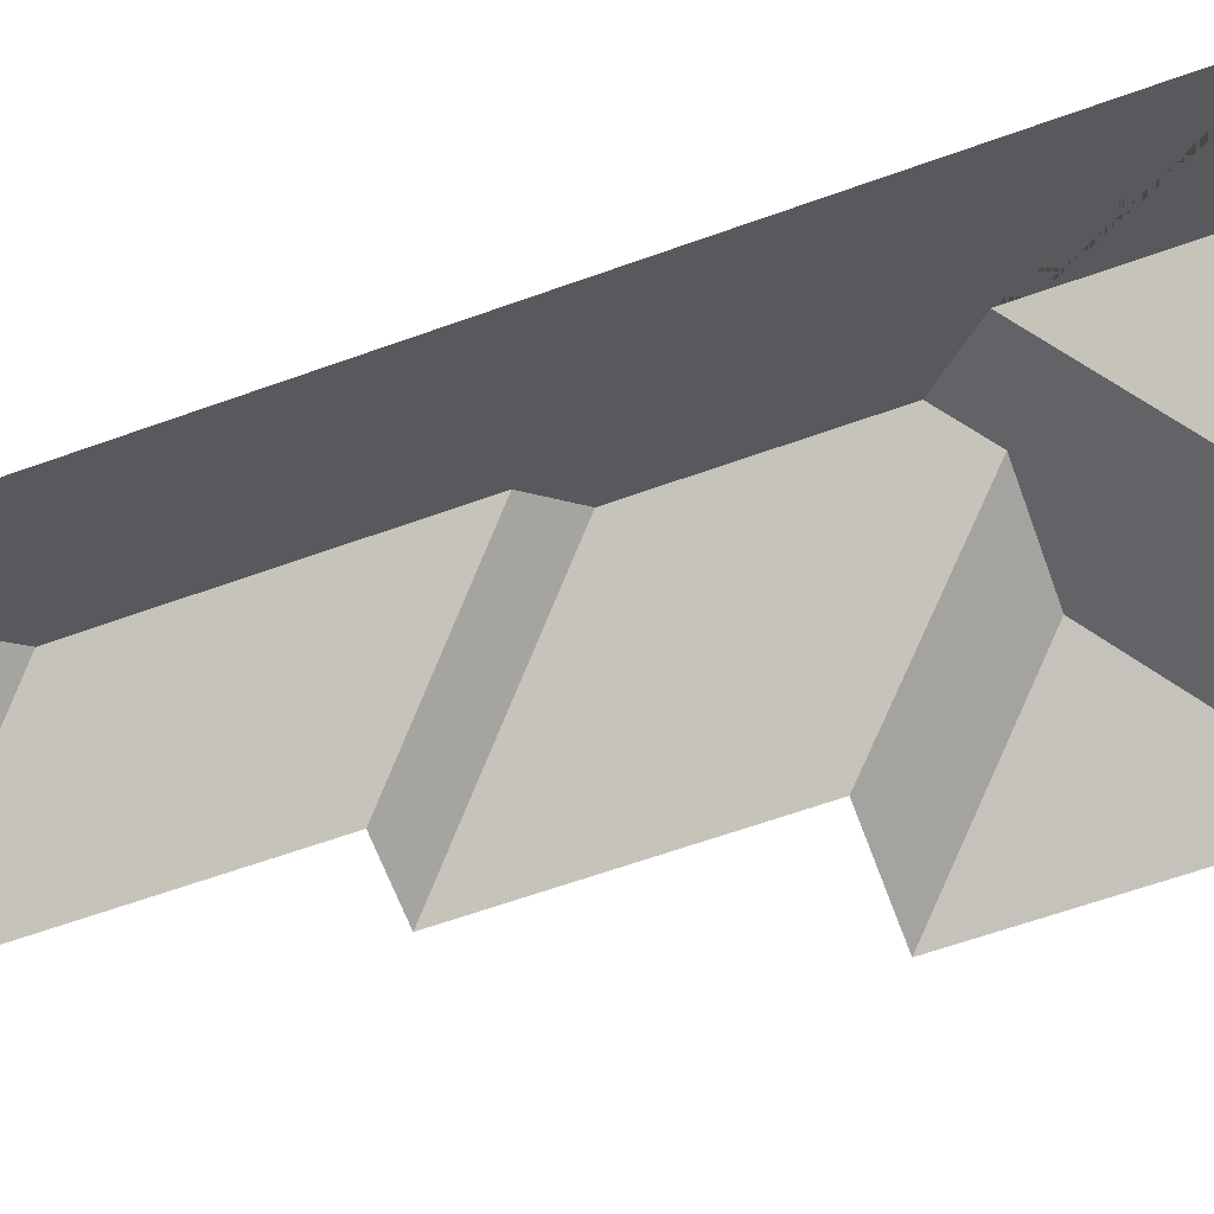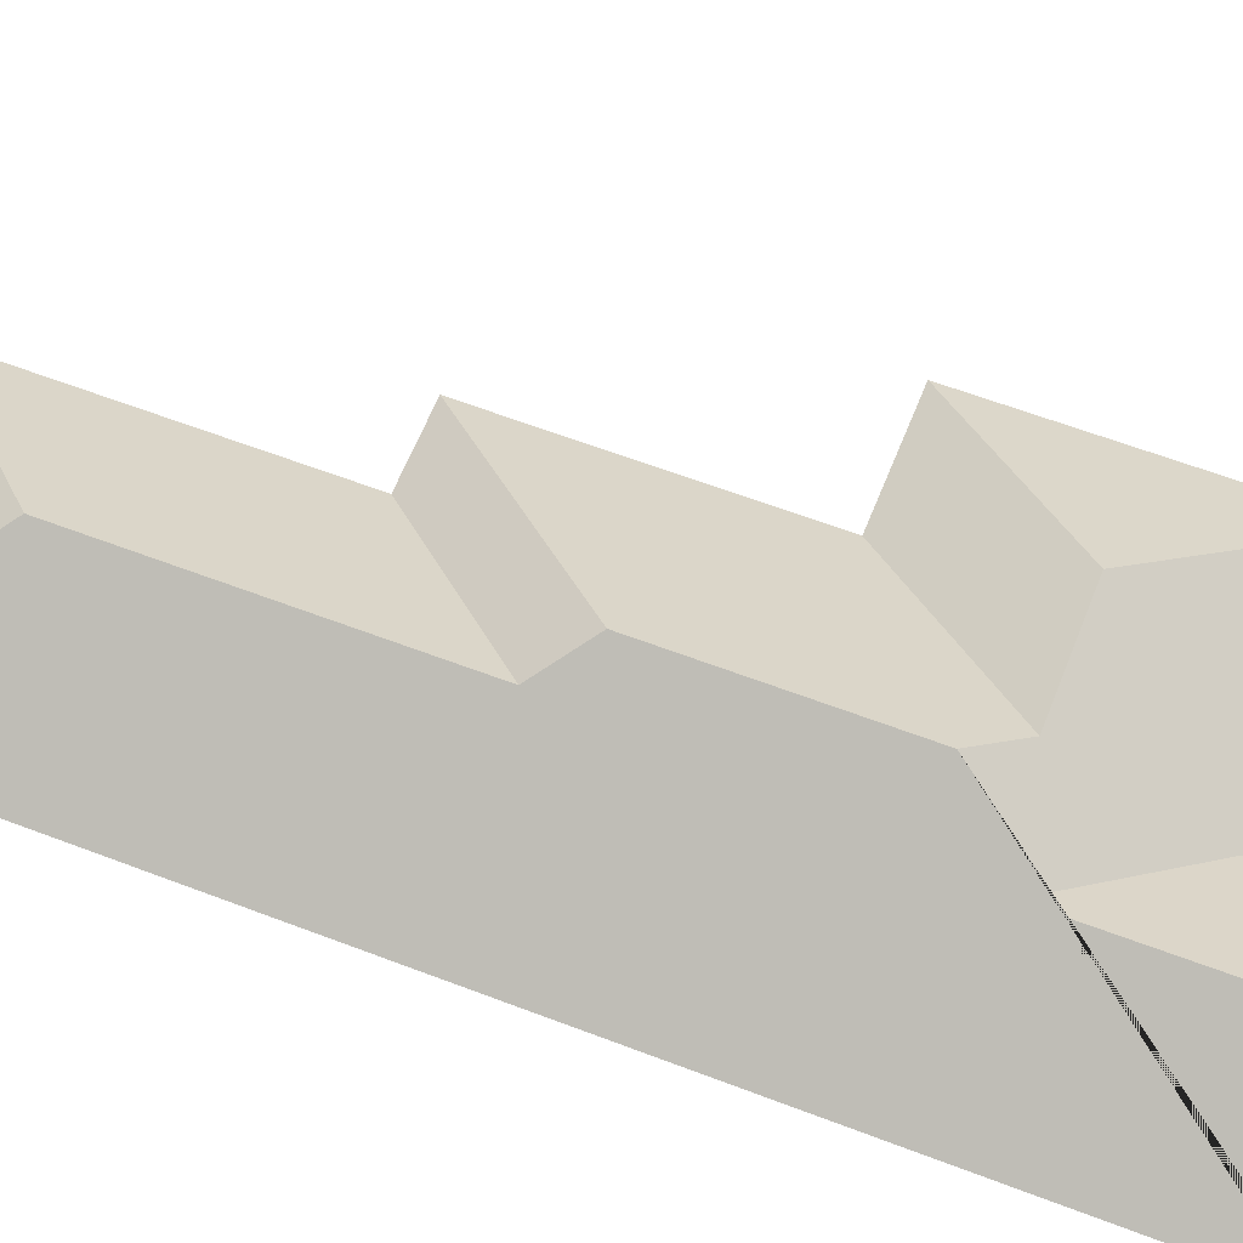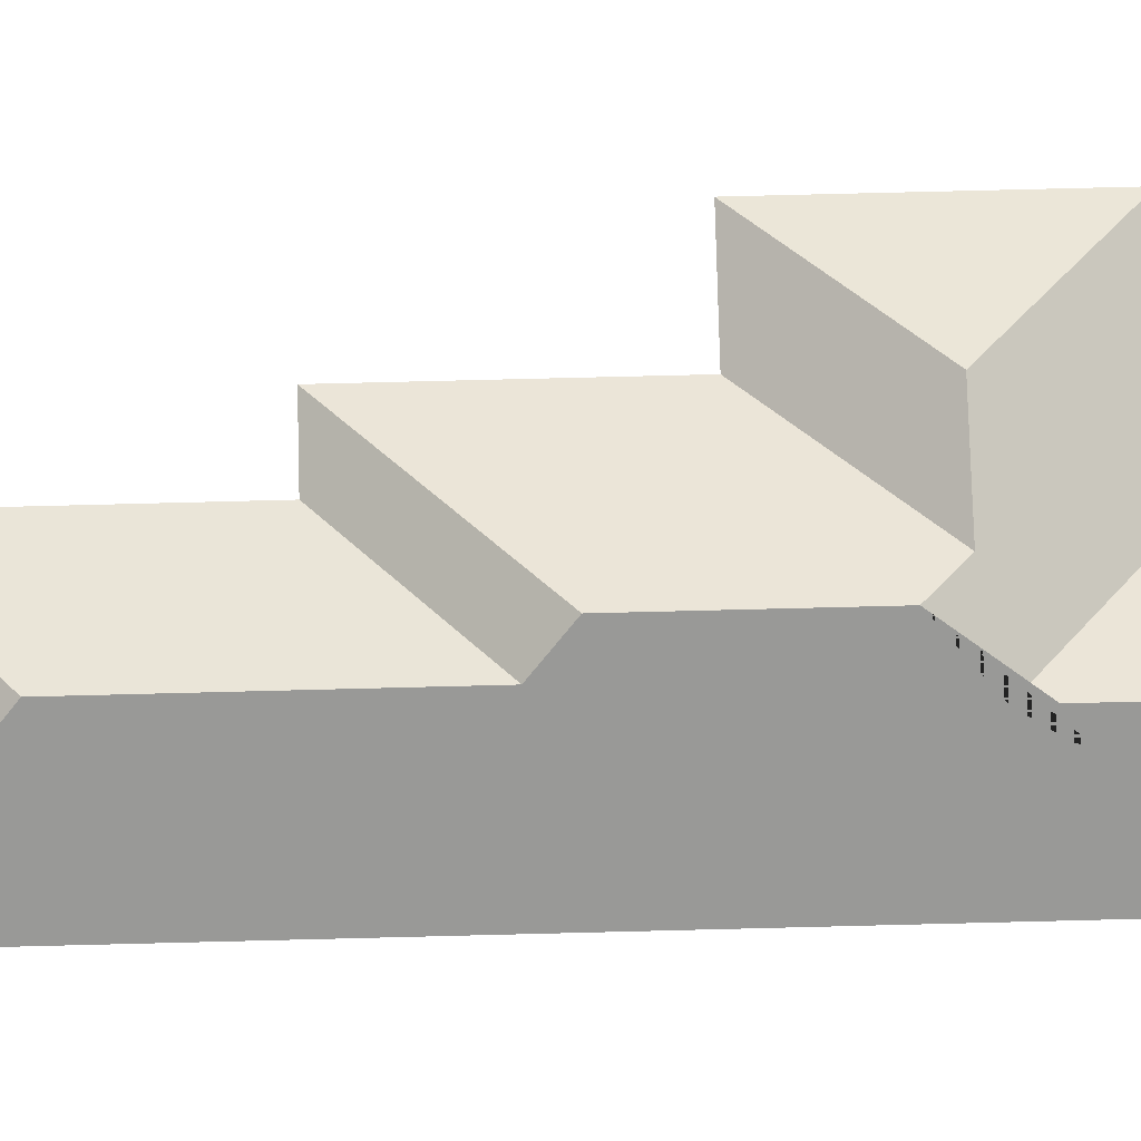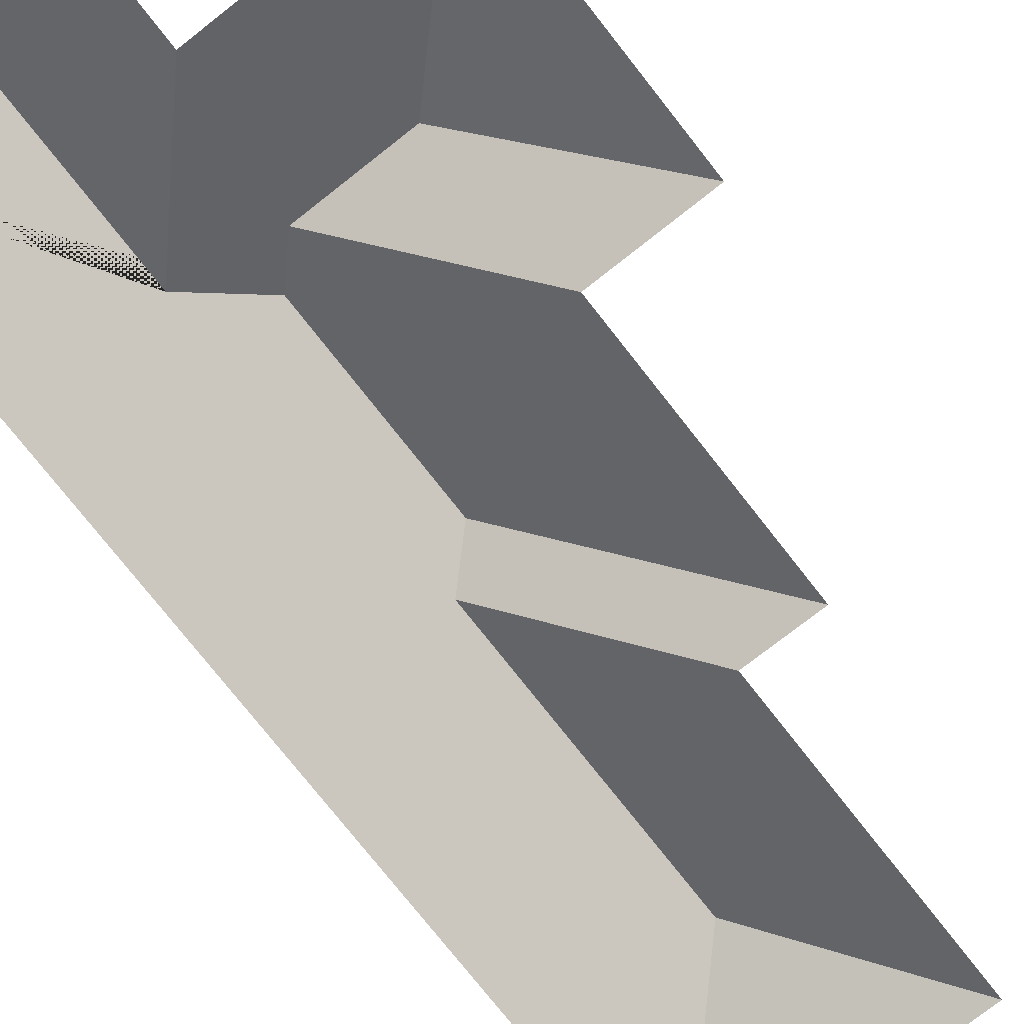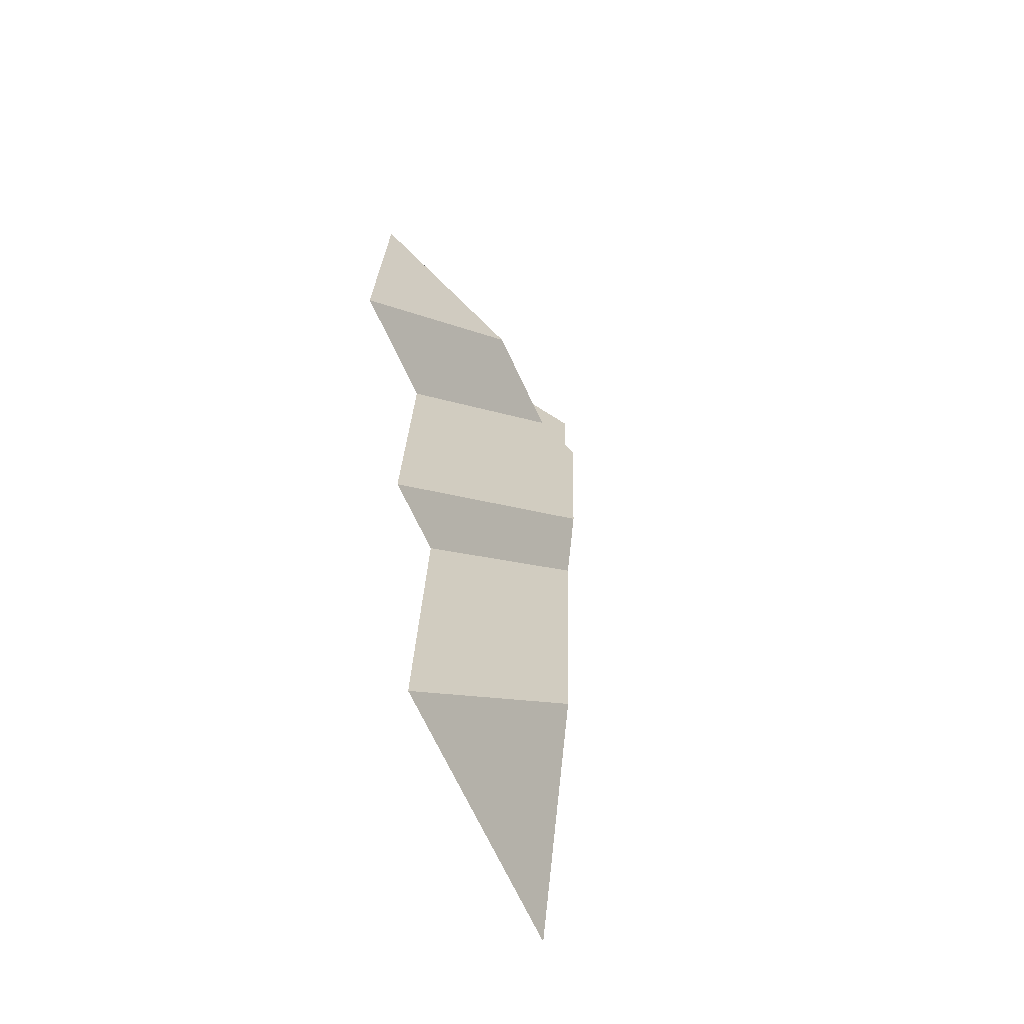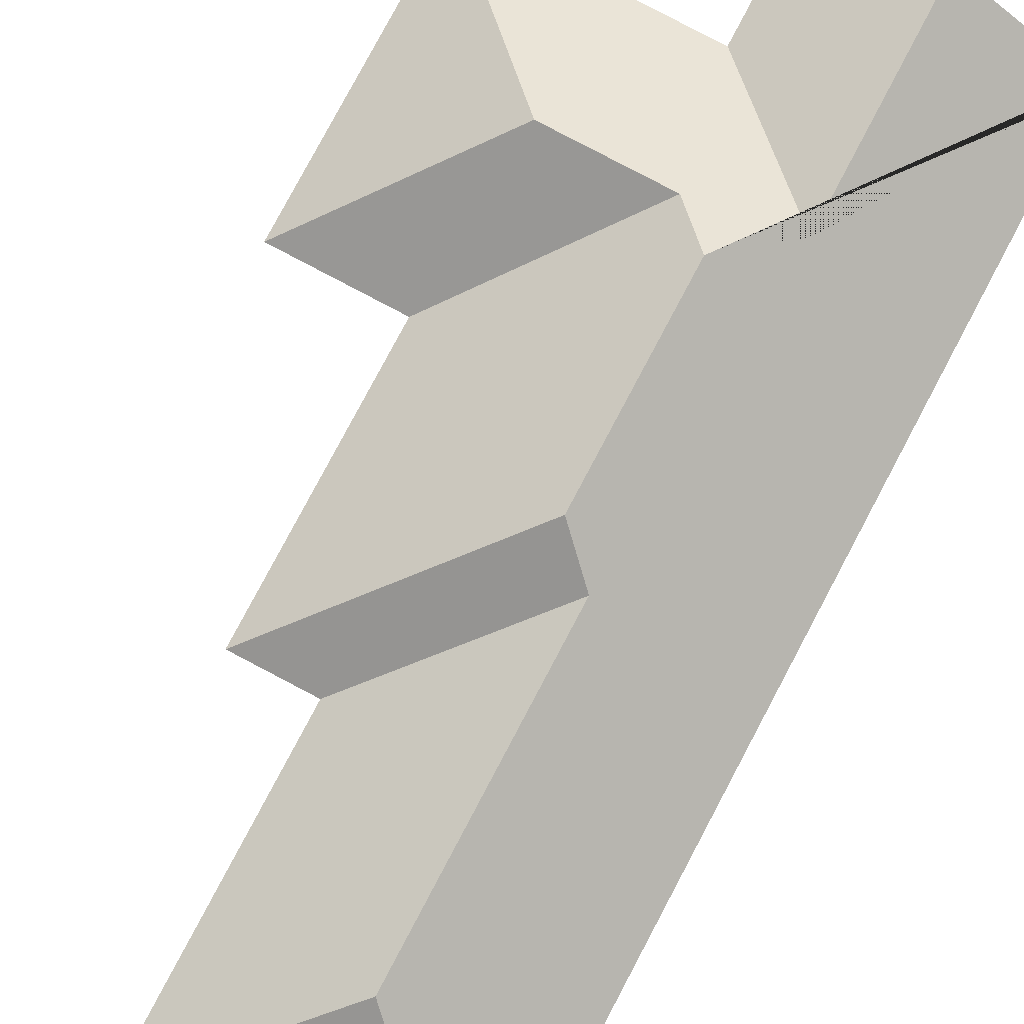
<metadata>
{"format":"obj","ext":"obj","renderer":"f3d","projection":"perspective","resolution":1024,"background":"white","views":[{"elev":-62.5,"azim":-73.4,"up":"+Y"},{"elev":60.5,"azim":-72.0,"up":"+Y"},{"elev":79.4,"azim":-94.9,"up":"+Y"},{"elev":-76.4,"azim":34.7,"up":"+Y"},{"elev":-64.2,"azim":114.8,"up":"+Z"},{"elev":79.8,"azim":-155.5,"up":"+Y"}]}
</metadata>
<code>
o CG10_500_041068_0069_roof
v 51.4 75 -633.1
v 15.21 75 -39.25
v 92.88 123.4 -34.51
v 100.9 123.2 -171.8
v 134.6 130.1 -540.7
v 123.3 130.2 -353.7
v 145.7 145 -329.3
v 138 145 -203.9
v 159.2 130.2 -179.4
v 167.9 75 -29.94
v 171.4 75 -91.84
v 224 75 -622.6
v 212.7 75 -435.1
v 229.5 130.2 -175.2
v 259.4 75 -432.5
v 249.2 75 -264.9
v 322.2 75 -260.5
v 311.4 75 -83.51
v 51.4 0 -633.1
v 15.21 0 -39.25
v 167.9 0 -29.94
v 171.4 0 -91.84
v 311.4 0 -83.51
v 322.2 0 -260.5
v 249.2 0 -264.9
v 259.4 0 -432.5
v 212.7 0 -435.1
v 224 0 -622.6
f 2 3 4 8 7 6 5 1
f 3 10 11 4
f 11 18 14 9 8 4
f 13 6 7 15
f 15 7 8 9 16
f 16 9 14 17
f 17 14 18
f 12 13 6 5
f 1 5 12
f 2 3 10

</code>
